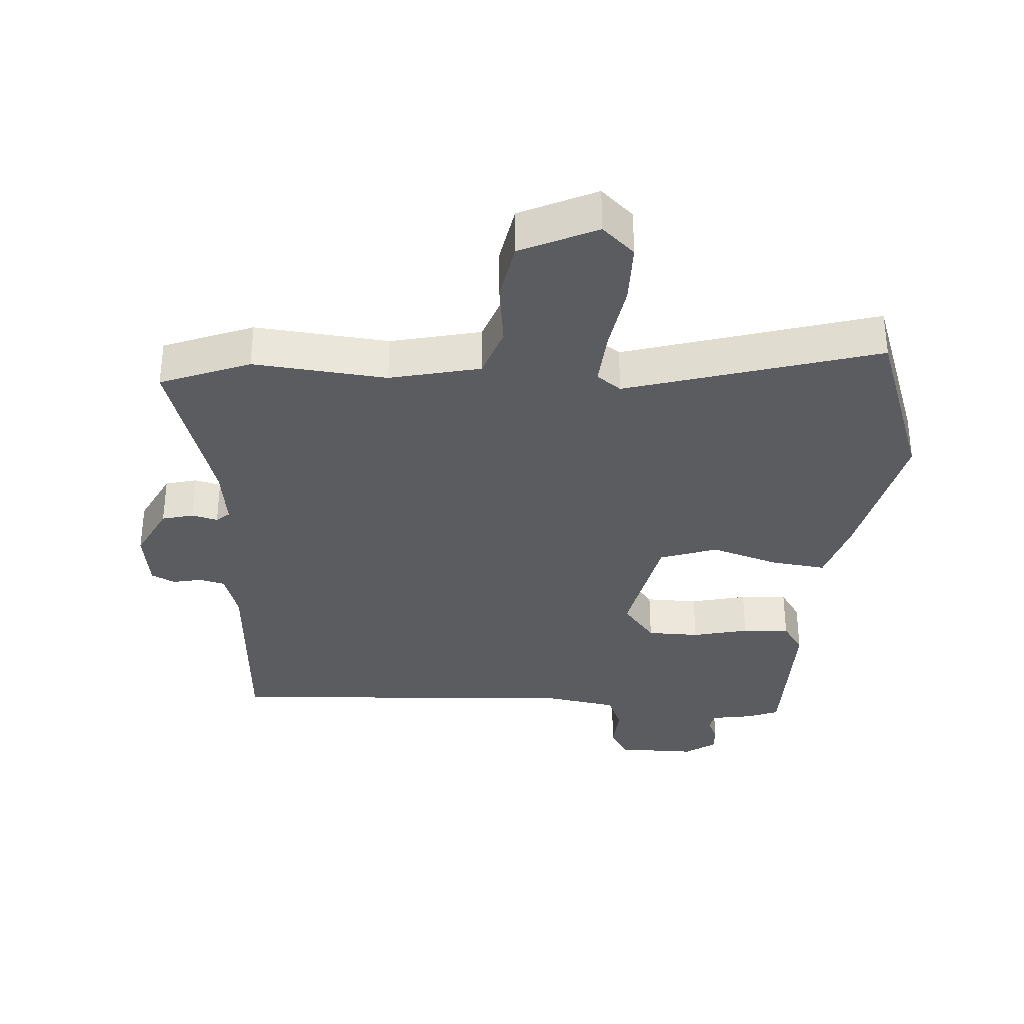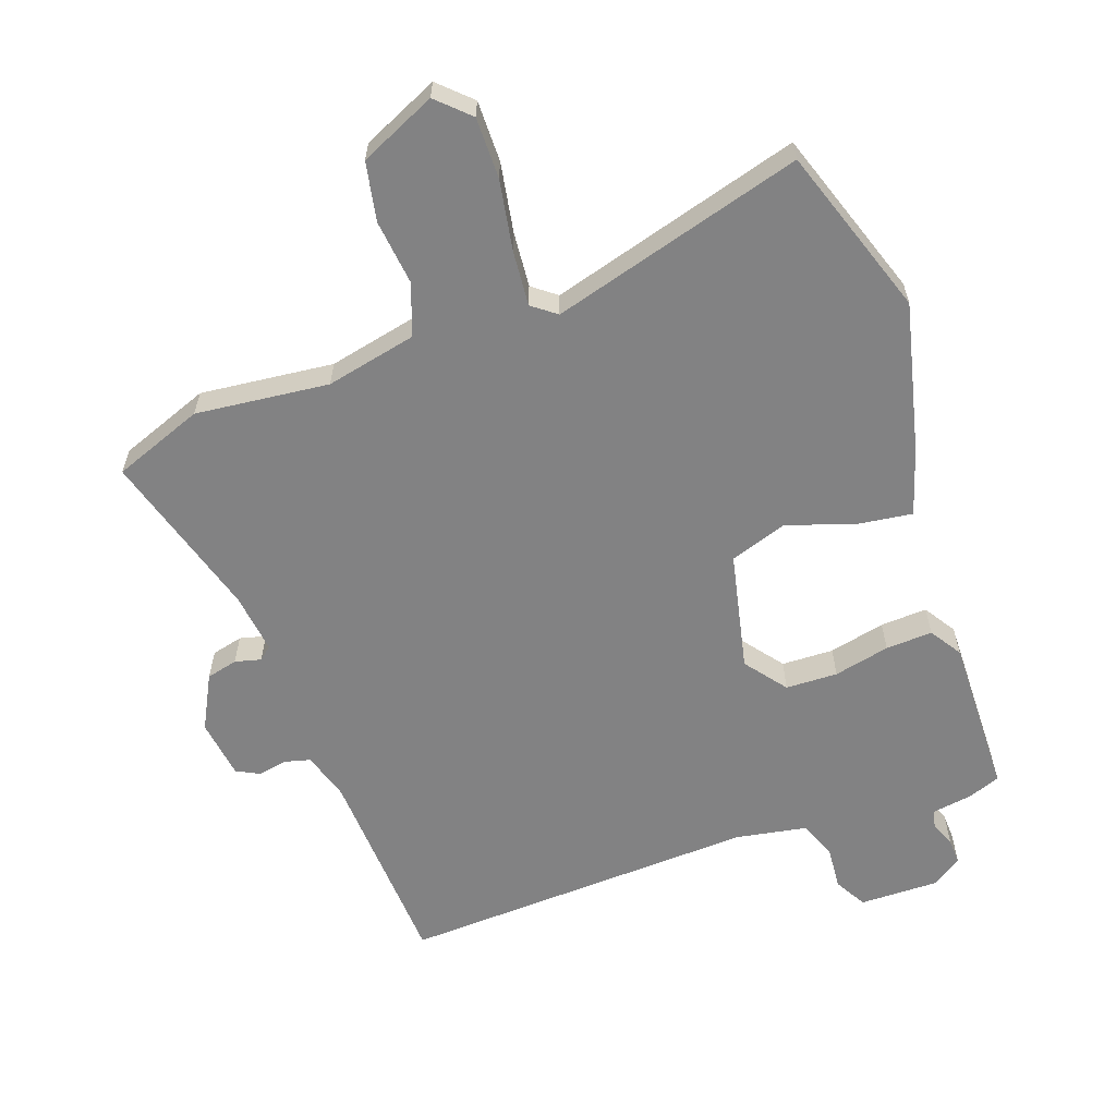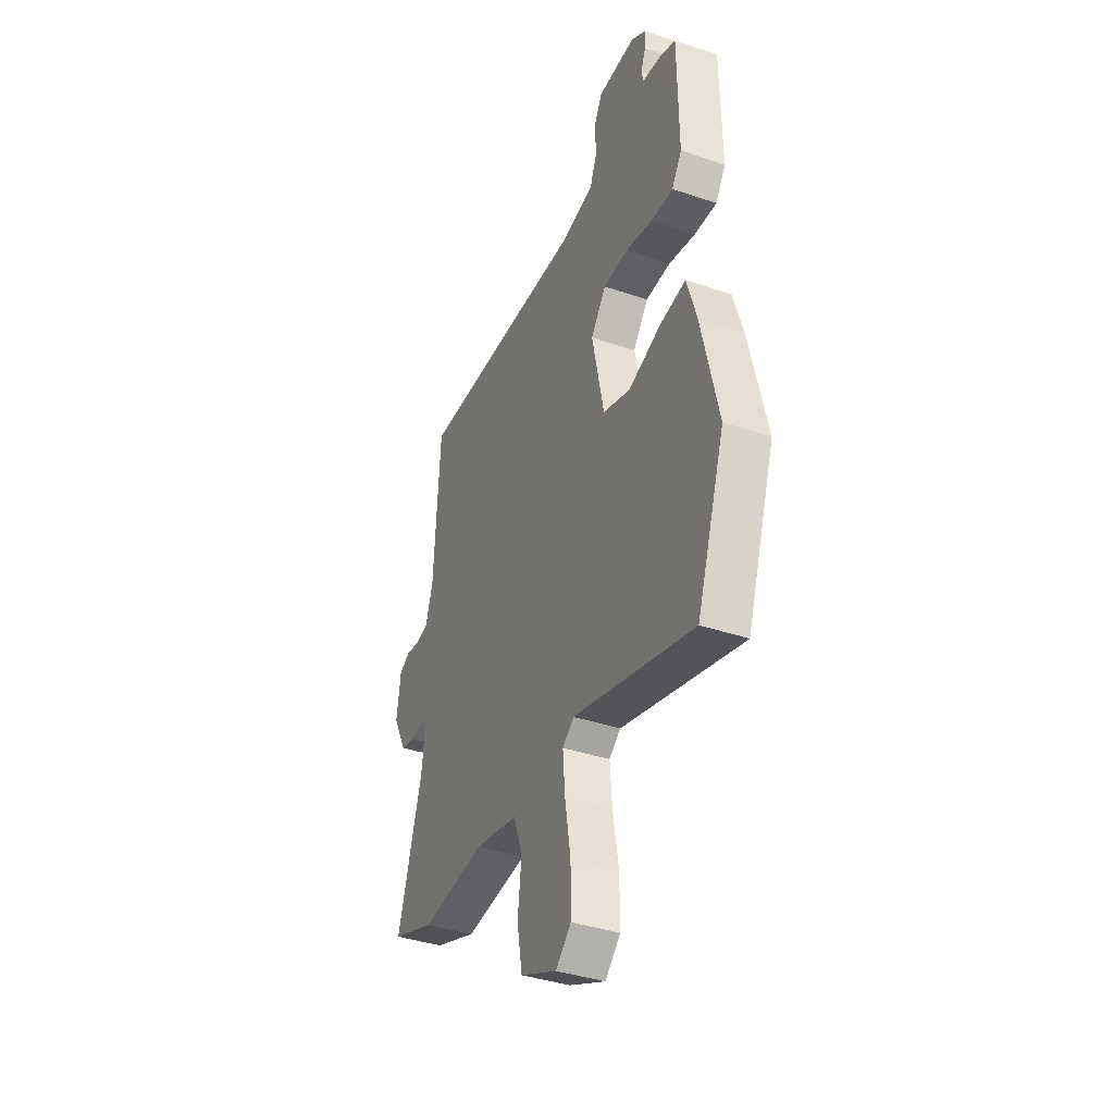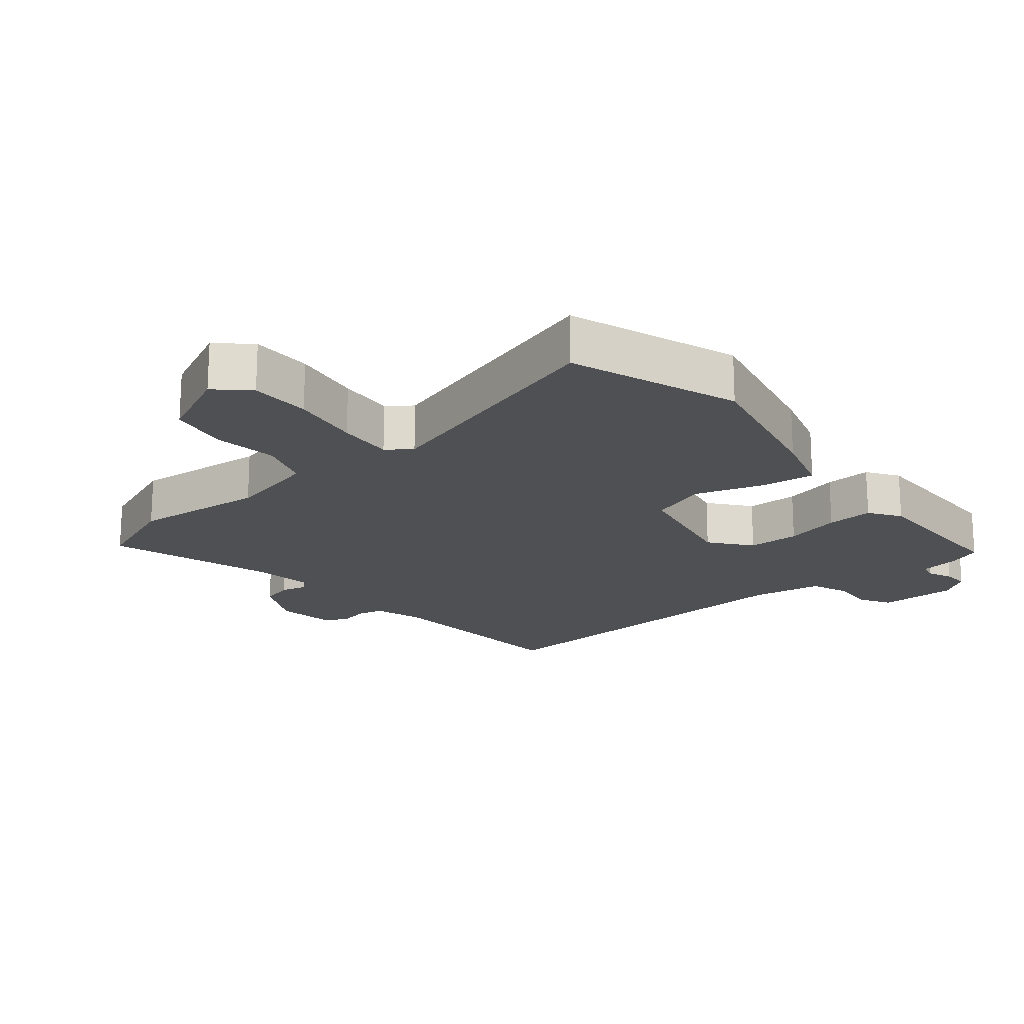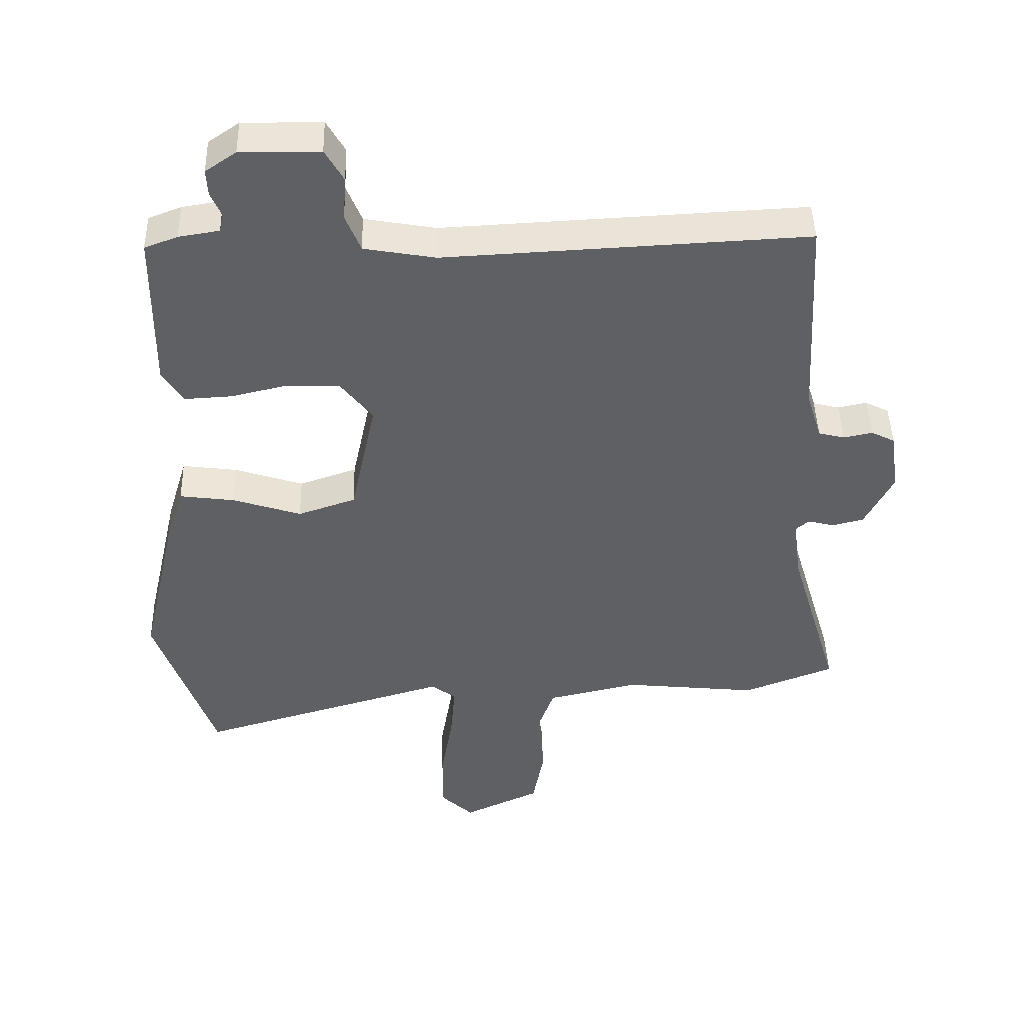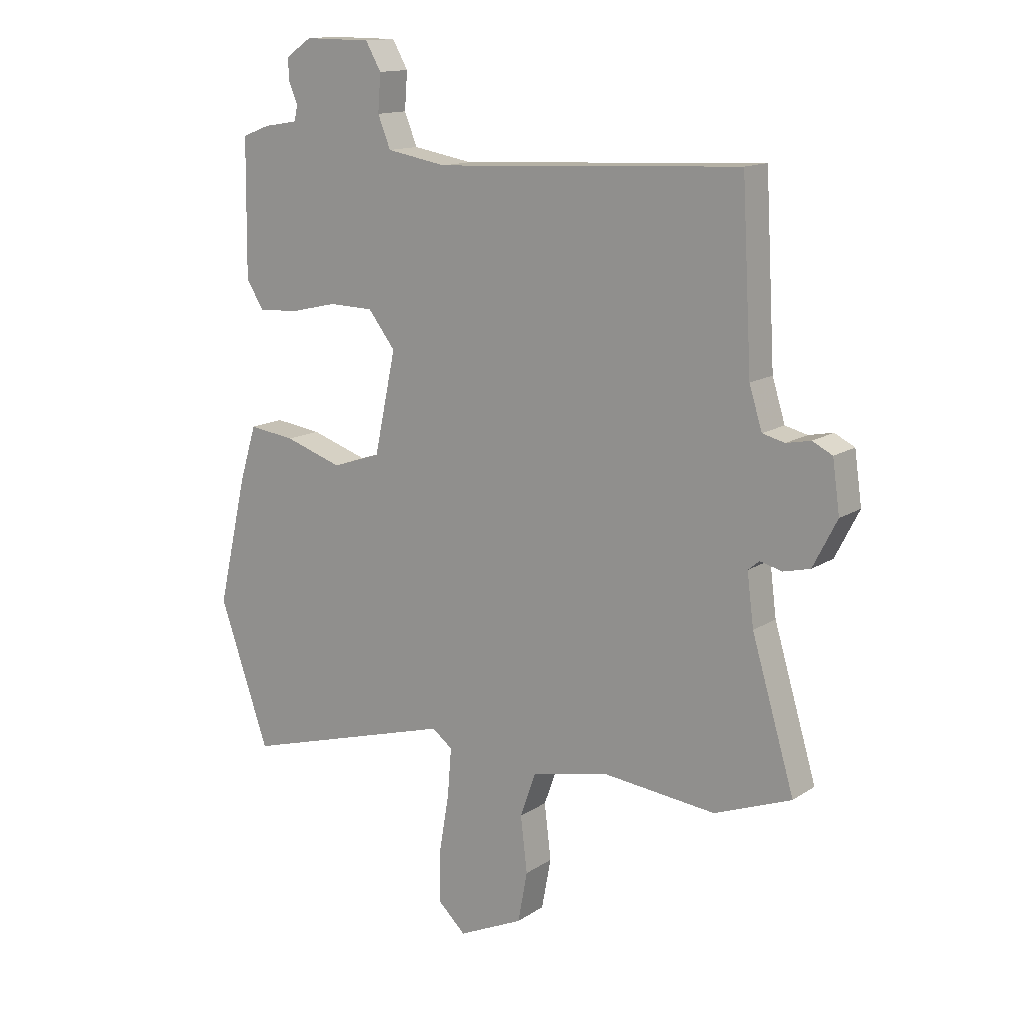
<metadata>
{"format":"obj","ext":"obj","renderer":"f3d","projection":"perspective","resolution":1024,"background":"white","views":[{"elev":-34.0,"azim":176.5,"up":"+Y"},{"elev":-60.8,"azim":-160.8,"up":"+Y"},{"elev":-38.7,"azim":-113.1,"up":"+Z"},{"elev":-18.9,"azim":-140.1,"up":"+Y"},{"elev":45.0,"azim":-1.5,"up":"+Z"},{"elev":13.9,"azim":35.6,"up":"+Z"}]}
</metadata>
<code>
v -0.467 0.07 -0.595
v -0.557 0.07 -0.336
v -0.504 0.07 -0.106
v -0.473 0.07 -0.005
v -0.389 0.07 -0.016
v -0.285 0.07 -0.05
v -0.197 0.07 -0.02
v -0.158 0.07 0.163
v -0.207 0.07 0.226
v -0.287 0.07 0.228
v -0.373 0.07 0.208
v -0.445 0.07 0.204
v -0.477 0.07 0.253
v -0.474 0.07 0.499
v -0.424 0.07 0.518
v -0.362 0.07 0.528
v -0.356 0.07 0.556
v -0.372 0.07 0.594
v -0.374 0.07 0.633
v -0.327 0.07 0.665
v -0.206 0.07 0.664
v -0.178 0.07 0.615
v -0.183 0.07 0.548
v -0.16 0.07 0.491
v -0.051 0.07 0.472
v 0.5 0.07 0.5
v 0.518 0.07 0.182
v 0.541 0.07 0.108
v 0.581 0.07 0.098
v 0.625 0.07 0.107
v 0.661 0.07 0.089
v 0.674 0.07 -0.003
v 0.631 0.07 -0.087
v 0.583 0.07 -0.099
v 0.543 0.07 -0.089
v 0.523 0.07 -0.106
v 0.535 0.07 -0.199
v 0.612 0.07 -0.457
v 0.474 0.07 -0.51
v 0.269 0.07 -0.489
v 0.13 0.07 -0.52
v 0.102 0.07 -0.599
v 0.114 0.07 -0.699
v 0.097 0.07 -0.79
v -0.02 0.07 -0.844
v -0.069 0.07 -0.798
v -0.069 0.07 -0.704
v -0.051 0.07 -0.597
v -0.044 0.07 -0.511
v -0.081 0.07 -0.483
v -0.467 0 -0.595
v -0.557 0 -0.336
v -0.504 0 -0.106
v -0.473 0 -0.005
v -0.389 0 -0.016
v -0.285 0 -0.05
v -0.197 0 -0.02
v -0.158 0 0.163
v -0.207 0 0.226
v -0.287 0 0.228
v -0.373 0 0.208
v -0.445 0 0.204
v -0.477 0 0.253
v -0.474 0 0.499
v -0.424 0 0.518
v -0.362 0 0.528
v -0.356 0 0.556
v -0.372 0 0.594
v -0.374 0 0.633
v -0.327 0 0.665
v -0.206 0 0.664
v -0.178 0 0.615
v -0.183 0 0.548
v -0.16 0 0.491
v -0.051 0 0.472
v 0.5 0 0.5
v 0.518 0 0.182
v 0.541 0 0.108
v 0.581 0 0.098
v 0.625 0 0.107
v 0.661 0 0.089
v 0.674 0 -0.003
v 0.631 0 -0.087
v 0.583 0 -0.099
v 0.543 0 -0.089
v 0.523 0 -0.106
v 0.535 0 -0.199
v 0.612 0 -0.457
v 0.474 0 -0.51
v 0.269 0 -0.489
v 0.13 0 -0.52
v 0.102 0 -0.599
v 0.114 0 -0.699
v 0.097 0 -0.79
v -0.02 0 -0.844
v -0.069 0 -0.798
v -0.069 0 -0.704
v -0.051 0 -0.597
v -0.044 0 -0.511
v -0.081 0 -0.483
f 46 47 48
f 45 46 48
f 44 45 48
f 43 44 48
f 42 43 48
f 41 42 48 49
f 40 41 49 50
f 37 38 39 40
f 36 37 40 50
f 33 34 35
f 32 33 35
f 31 32 35
f 30 31 35
f 29 30 35
f 1 2 3
f 50 1 3
f 36 50 3
f 35 36 3
f 29 35 3
f 28 29 3
f 25 26 27
f 24 25 27 28
f 21 22 23
f 20 21 23
f 19 20 23
f 18 19 23
f 17 18 23
f 16 17 23 24
f 15 16 24
f 14 15 24
f 13 14 24
f 12 13 24
f 11 12 24
f 10 11 24
f 9 10 24
f 8 9 24 28
f 3 4 5 6
f 28 3 6
f 28 6 7
f 7 8 28
f 98 97 96
f 98 96 95
f 98 95 94
f 98 94 93
f 98 93 92
f 99 98 92 91
f 100 99 91 90
f 90 89 88 87
f 100 90 87 86
f 85 84 83
f 85 83 82
f 85 82 81
f 85 81 80
f 85 80 79
f 53 52 51
f 53 51 100
f 53 100 86
f 53 86 85
f 53 85 79
f 53 79 78
f 77 76 75
f 78 77 75 74
f 73 72 71
f 73 71 70
f 73 70 69
f 73 69 68
f 73 68 67
f 74 73 67 66
f 74 66 65
f 74 65 64
f 74 64 63
f 74 63 62
f 74 62 61
f 74 61 60
f 74 60 59
f 78 74 59 58
f 56 55 54 53
f 56 53 78
f 57 56 78
f 78 58 57
f 1 51 52 2
f 2 52 53 3
f 3 53 54 4
f 4 54 55 5
f 5 55 56 6
f 6 56 57 7
f 7 57 58 8
f 8 58 59 9
f 9 59 60 10
f 10 60 61 11
f 11 61 62 12
f 12 62 63 13
f 13 63 64 14
f 14 64 65 15
f 15 65 66 16
f 16 66 67 17
f 17 67 68 18
f 18 68 69 19
f 19 69 70 20
f 20 70 71 21
f 21 71 72 22
f 22 72 73 23
f 23 73 74 24
f 24 74 75 25
f 25 75 76 26
f 26 76 77 27
f 27 77 78 28
f 28 78 79 29
f 29 79 80 30
f 30 80 81 31
f 31 81 82 32
f 32 82 83 33
f 33 83 84 34
f 34 84 85 35
f 35 85 86 36
f 36 86 87 37
f 37 87 88 38
f 38 88 89 39
f 39 89 90 40
f 40 90 91 41
f 41 91 92 42
f 42 92 93 43
f 43 93 94 44
f 44 94 95 45
f 45 95 96 46
f 46 96 97 47
f 47 97 98 48
f 48 98 99 49
f 49 99 100 50
f 50 100 51 1

</code>
